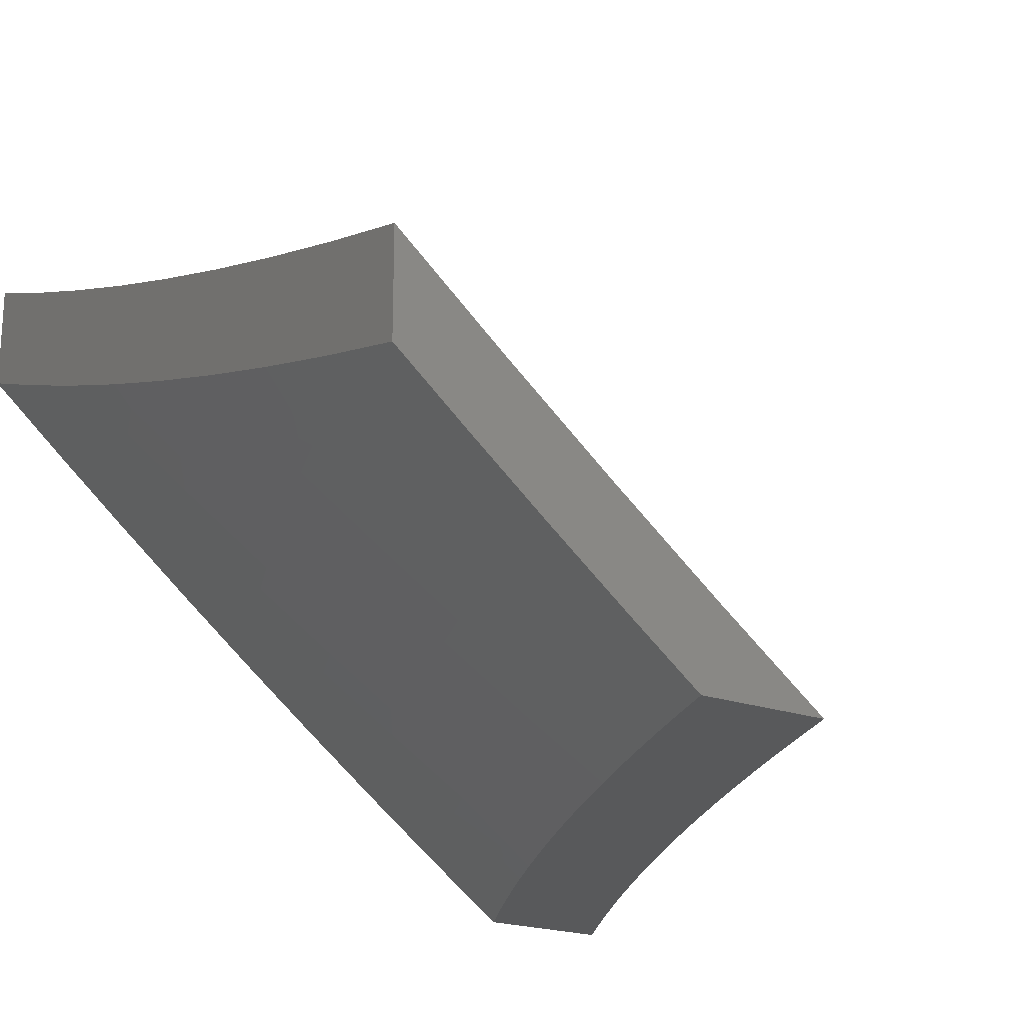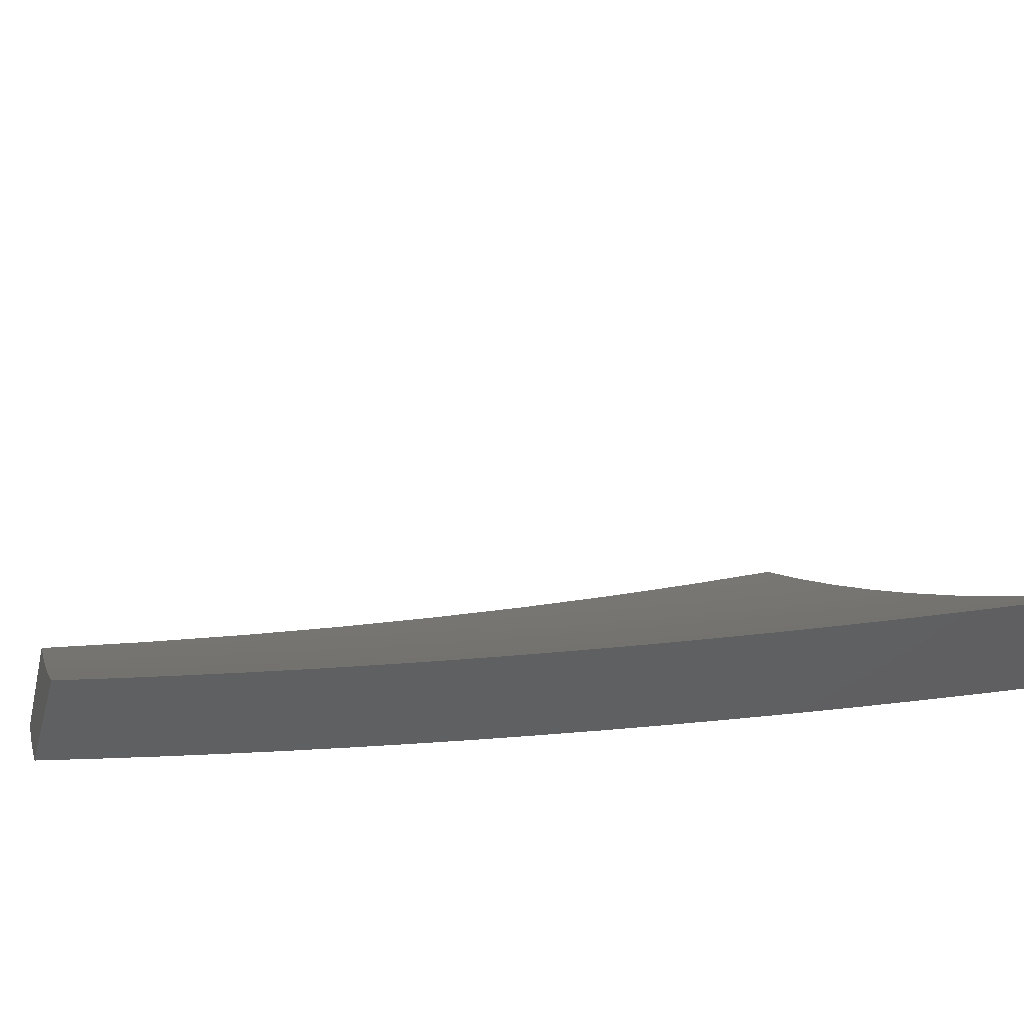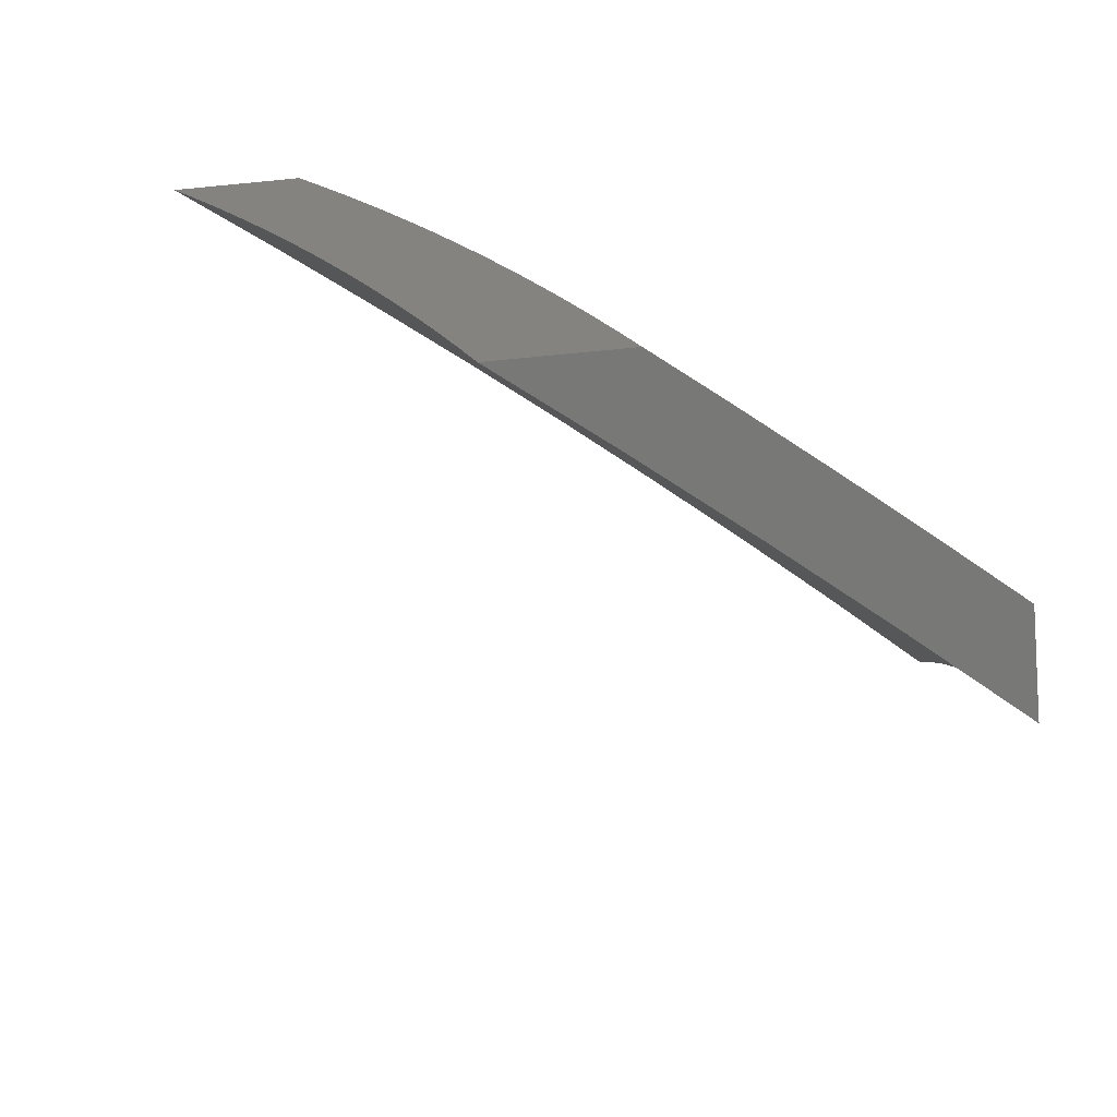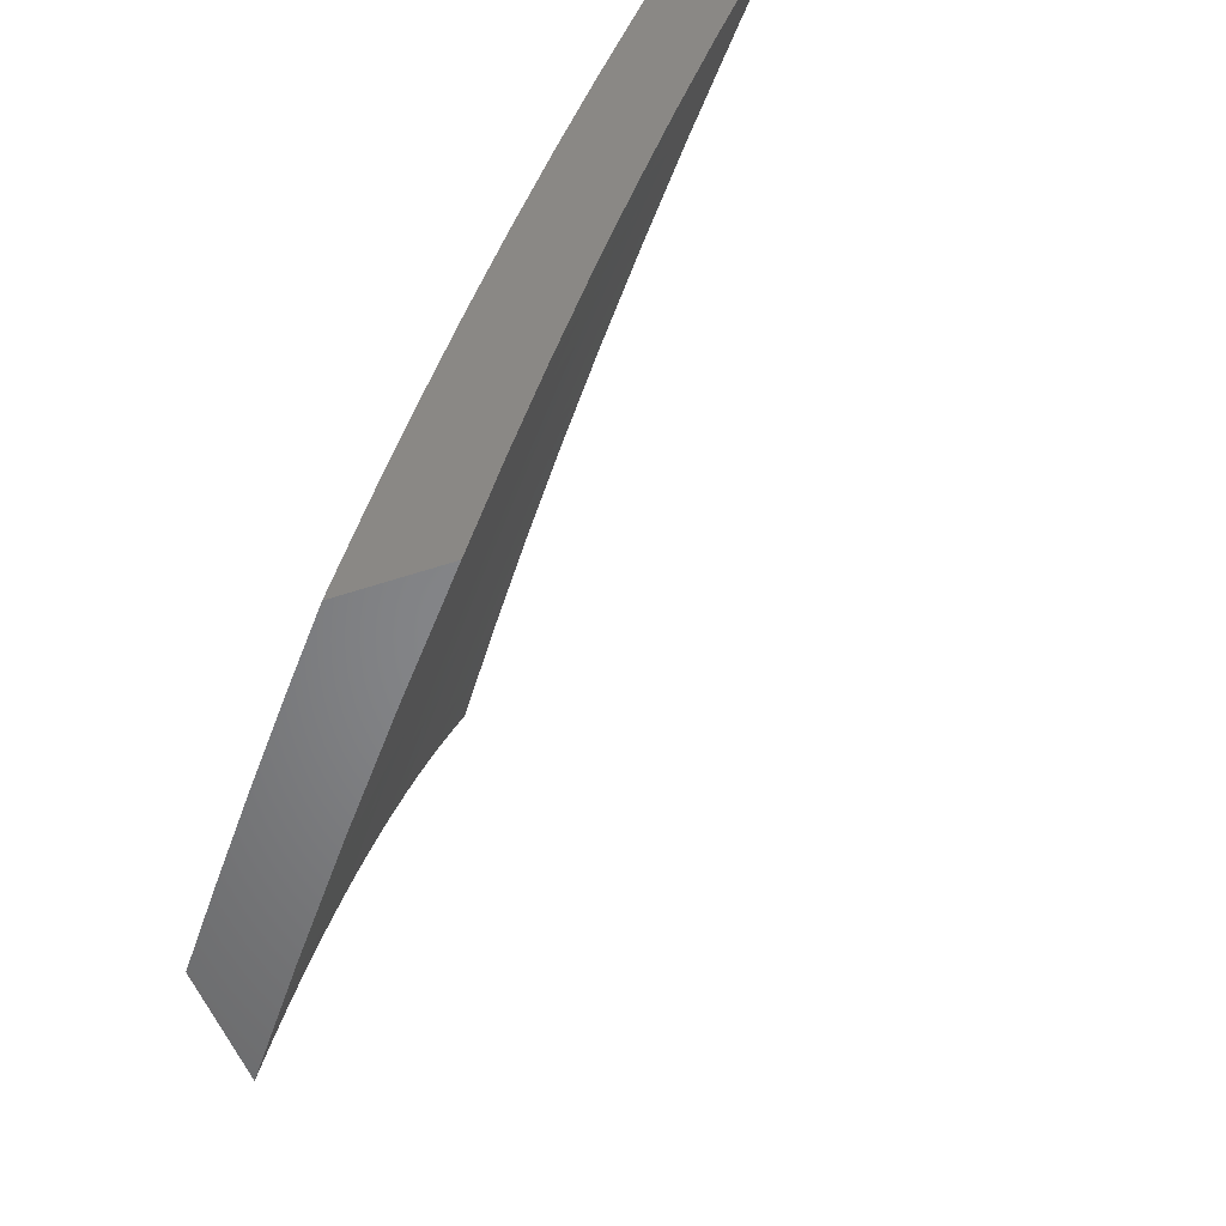
<metadata>
{"format":"stl","ext":"stl","renderer":"f3d","projection":"perspective","resolution":1024,"background":"white","views":[{"elev":-20.7,"azim":-32.9,"up":"+Z"},{"elev":-40.2,"azim":75.2,"up":"+Z"},{"elev":-70.9,"azim":-174.5,"up":"+Y"},{"elev":-52.4,"azim":-70.1,"up":"+Y"}]}
</metadata>
<code>
# stl→obj: 303 verts, 602 faces
v -6.633 2 -8.902
v -6.508 2 -9
v -6.554 2.029 -8.957
v -6.487 2.064 -9
v -6.531 2.101 -8.957
v -6.465 2.129 -9
v -6.506 2.173 -8.957
v -6.443 2.193 -9
v -6.48 2.245 -8.957
v -6.42 2.256 -9
v -6.454 2.316 -8.957
v -6.396 2.32 -9
v -6.427 2.388 -8.957
v -6.372 2.383 -9
v -6.398 2.459 -8.957
v -6.347 2.446 -9
v -6.369 2.53 -8.957
v -6.321 2.509 -9
v -6.295 2.571 -9
v -6.339 2.602 -8.957
v -6.268 2.633 -9
v -6.308 2.672 -8.957
v -6.24 2.695 -9
v -6.277 2.743 -8.957
v -6.212 2.757 -9
v -6.244 2.813 -8.957
v -6.183 2.818 -9
v -6.21 2.884 -8.957
v -6.154 2.879 -9
v -6.176 2.954 -8.957
v -6.124 2.94 -9
v -6.093 3 -9
v -6.21 3 -8.914
v -6.223 2.976 -8.913
v -6.258 2.906 -8.913
v -6.292 2.835 -8.913
v -6.325 2.764 -8.913
v -6.357 2.693 -8.913
v -6.388 2.622 -8.913
v -6.418 2.55 -8.913
v -6.448 2.478 -8.913
v -6.476 2.406 -8.913
v -6.504 2.334 -8.913
v -6.53 2.262 -8.913
v -6.556 2.19 -8.913
v -6.581 2.117 -8.913
v -6.605 2.045 -8.913
v -6.655 2.061 -8.869
v -6.729 2.003 -8.825
v -6.705 2.076 -8.825
v -6.755 2.092 -8.781
v -6.731 2.166 -8.781
v -6.78 2.182 -8.736
v -6.754 2.256 -8.736
v -6.803 2.272 -8.69
v -6.777 2.347 -8.69
v -6.825 2.364 -8.645
v -6.797 2.44 -8.645
v -6.845 2.457 -8.599
v -6.816 2.533 -8.599
v -6.864 2.55 -8.552
v -6.834 2.627 -8.552
v -6.881 2.645 -8.506
v -6.85 2.721 -8.506
v -6.896 2.74 -8.459
v -6.864 2.817 -8.459
v -6.91 2.836 -8.412
v -6.876 2.913 -8.412
v -6.922 2.932 -8.364
v -6.891 3 -8.365
v -6.968 2.952 -8.316
v -7 3 -8.268
v -7 2.878 -8.316
v -6.271 2.999 -8.869
v -6.327 3 -8.826
v -6.306 2.928 -8.869
v -6.353 2.95 -8.825
v -6.34 2.857 -8.869
v -6.388 2.878 -8.825
v -6.373 2.785 -8.869
v -6.421 2.806 -8.825
v -6.405 2.713 -8.869
v -6.454 2.734 -8.825
v -6.437 2.642 -8.869
v -6.485 2.661 -8.825
v -6.467 2.569 -8.869
v -6.516 2.589 -8.825
v -6.497 2.497 -8.869
v -6.546 2.516 -8.825
v -6.526 2.425 -8.869
v -6.575 2.443 -8.825
v -6.553 2.352 -8.869
v -6.603 2.37 -8.825
v -6.58 2.279 -8.869
v -6.63 2.296 -8.825
v -6.606 2.207 -8.869
v -6.656 2.223 -8.825
v -6.631 2.134 -8.869
v -6.681 2.15 -8.825
v -6.4 2.972 -8.781
v -6.442 3 -8.737
v -6.447 2.994 -8.736
v -6.556 3 -8.646
v -6.529 2.942 -8.69
v -6.576 2.963 -8.645
v -6.563 2.868 -8.69
v -6.61 2.889 -8.645
v -6.597 2.795 -8.69
v -6.644 2.815 -8.645
v -6.629 2.72 -8.69
v -6.677 2.74 -8.645
v -6.66 2.646 -8.69
v -6.708 2.665 -8.645
v -6.691 2.572 -8.69
v -6.739 2.59 -8.645
v -6.72 2.497 -8.69
v -6.769 2.515 -8.645
v -6.749 2.422 -8.69
v -6.622 2.984 -8.599
v -6.669 3 -8.554
v -6.657 2.909 -8.599
v -6.704 2.93 -8.552
v -6.691 2.834 -8.599
v -6.738 2.854 -8.552
v -6.724 2.759 -8.599
v -6.771 2.779 -8.552
v -6.756 2.684 -8.599
v -6.803 2.703 -8.552
v -6.786 2.608 -8.599
v -6.75 2.95 -8.506
v -6.781 3 -8.46
v -6.796 2.97 -8.459
v -6.842 2.99 -8.412
v -6.83 2.894 -8.459
v -7 2.754 -8.363
v -6.956 2.855 -8.364
v -7 2.63 -8.407
v -6.975 2.681 -8.412
v -6.943 2.758 -8.412
v -6.989 2.777 -8.364
v -7 2.505 -8.449
v -6.959 2.586 -8.459
v -6.928 2.663 -8.459
v -7 2.38 -8.49
v -6.969 2.414 -8.506
v -6.988 2.508 -8.459
v -6.941 2.491 -8.506
v -6.911 2.568 -8.506
v -6.893 2.474 -8.552
v -6.997 2.337 -8.506
v -7 2.254 -8.528
v -6.949 2.321 -8.552
v -6.975 2.244 -8.552
v -6.927 2.229 -8.599
v -6.952 2.152 -8.599
v -6.903 2.137 -8.645
v -6.927 2.062 -8.645
v -6.878 2.047 -8.69
v -6.879 2 -8.701
v -6.828 2.032 -8.736
v -6.757 2 -8.803
v -6.779 2.017 -8.781
v -7 2.127 -8.564
v -6.976 2.076 -8.599
v -7 2 -8.598
v -6.805 2.107 -8.736
v -6.854 2.122 -8.69
v -6.829 2.197 -8.69
v -6.878 2.213 -8.645
v -6.901 2.305 -8.599
v -6.921 2.398 -8.552
v -6.705 2.24 -8.781
v -6.679 2.314 -8.781
v -6.652 2.387 -8.781
v -6.623 2.461 -8.781
v -6.594 2.535 -8.781
v -6.564 2.608 -8.781
v -6.533 2.681 -8.781
v -6.502 2.754 -8.781
v -6.469 2.827 -8.781
v -6.435 2.9 -8.781
v -6.852 2.289 -8.645
v -6.728 2.331 -8.736
v -6.873 2.381 -8.599
v -6.7 2.405 -8.736
v -6.672 2.479 -8.736
v -6.643 2.553 -8.736
v -6.613 2.627 -8.736
v -6.581 2.701 -8.736
v -6.549 2.774 -8.736
v -6.516 2.848 -8.736
v -6.482 2.921 -8.736
v -6.817 2.798 -8.506
v -6.784 2.874 -8.506
v -6.252 3 -9
v -6.282 2.939 -9
v -6.349 3 -8.928
v -6.364 2.97 -8.927
v -6.444 3 -8.855
v -6.397 2.902 -8.927
v -6.475 2.937 -8.854
v -6.508 2.868 -8.854
v -6.586 2.903 -8.78
v -6.618 2.833 -8.78
v -6.696 2.866 -8.704
v -6.727 2.795 -8.704
v -6.805 2.828 -8.628
v -6.836 2.755 -8.628
v -6.913 2.787 -8.551
v -6.944 2.714 -8.551
v -7 2.754 -8.487
v -6.973 2.64 -8.551
v -7 2.63 -8.531
v -6.923 2.538 -8.628
v -7 2.505 -8.573
v -6.951 2.466 -8.628
v -6.977 2.393 -8.628
v -6.871 2.437 -8.704
v -6.897 2.365 -8.704
v -6.791 2.409 -8.78
v -6.817 2.338 -8.78
v -6.71 2.38 -8.854
v -6.736 2.31 -8.854
v -6.629 2.351 -8.927
v -6.654 2.282 -8.927
v -6.548 2.319 -9
v -6.571 2.256 -9
v -6.312 2.879 -9
v -6.34 2.818 -9
v -6.429 2.834 -8.927
v -6.539 2.799 -8.854
v -6.649 2.763 -8.78
v -6.758 2.724 -8.704
v -6.866 2.683 -8.628
v -6.368 2.756 -9
v -6.46 2.765 -8.927
v -6.57 2.73 -8.854
v -6.679 2.692 -8.78
v -6.787 2.653 -8.704
v -6.895 2.611 -8.628
v -6.396 2.695 -9
v -6.49 2.697 -8.927
v -6.599 2.66 -8.854
v -6.708 2.622 -8.78
v -6.816 2.581 -8.704
v -6.423 2.633 -9
v -6.519 2.628 -8.927
v -6.628 2.59 -8.854
v -6.737 2.551 -8.78
v -6.844 2.509 -8.704
v -6.449 2.571 -9
v -6.548 2.559 -8.927
v -6.657 2.521 -8.854
v -6.764 2.48 -8.78
v -6.475 2.508 -9
v -6.576 2.49 -8.927
v -6.684 2.45 -8.854
v -6.5 2.445 -9
v -6.603 2.421 -8.927
v -6.524 2.383 -9
v -6.594 2.192 -9
v -6.679 2.213 -8.927
v -6.761 2.24 -8.854
v -6.785 2.169 -8.854
v -6.866 2.195 -8.78
v -6.89 2.124 -8.78
v -6.971 2.149 -8.704
v -6.994 2.077 -8.704
v -7 2.127 -8.686
v -7 2 -8.719
v -6.912 2.053 -8.78
v -6.915 2 -8.791
v -6.83 2.028 -8.854
v -6.83 2 -8.861
v -6.747 2.004 -8.927
v -6.744 2 -8.931
v -6.725 2.073 -8.927
v -6.657 2 -9
v -6.637 2.064 -9
v -6.703 2.143 -8.927
v -6.616 2.128 -9
v -7 2.254 -8.65
v -6.947 2.221 -8.704
v -6.842 2.267 -8.78
v -6.923 2.293 -8.704
v -7 2.38 -8.612
v -6.99 2.818 -8.473
v -7 2.877 -8.442
v -6.958 2.891 -8.473
v -7 3 -8.394
v -6.926 2.965 -8.473
v -6.909 3 -8.473
v -6.85 2.932 -8.551
v -6.818 3 -8.552
v -6.773 2.899 -8.628
v -6.741 2.971 -8.628
v -6.664 2.937 -8.704
v -6.726 3 -8.629
v -6.633 3 -8.705
v -6.539 3 -8.781
v -6.553 2.973 -8.78
v -6.882 2.86 -8.551
v -6.808 2.099 -8.854
f 1 2 3
f 3 2 4
f 3 4 5
f 5 4 6
f 5 6 7
f 7 6 8
f 7 8 9
f 9 8 10
f 9 10 11
f 11 10 12
f 11 12 13
f 13 12 14
f 13 14 15
f 15 14 16
f 15 16 17
f 17 16 18
f 17 18 19
f 17 19 20
f 20 19 21
f 20 21 22
f 22 21 23
f 22 23 24
f 24 23 25
f 24 25 26
f 26 25 27
f 26 27 28
f 28 27 29
f 28 29 30
f 30 29 31
f 30 31 32
f 32 33 30
f 30 33 34
f 30 34 28
f 28 34 35
f 28 35 26
f 26 35 36
f 26 36 24
f 24 36 37
f 24 37 22
f 22 37 38
f 22 38 20
f 20 38 39
f 20 39 17
f 17 39 40
f 17 40 15
f 15 40 41
f 15 41 13
f 13 41 42
f 13 42 11
f 11 42 43
f 11 43 9
f 9 43 44
f 9 44 7
f 7 44 45
f 7 45 5
f 5 45 46
f 5 46 3
f 3 46 47
f 3 47 1
f 1 47 48
f 1 48 49
f 49 48 50
f 49 50 51
f 51 50 52
f 51 52 53
f 53 52 54
f 53 54 55
f 55 54 56
f 55 56 57
f 57 56 58
f 57 58 59
f 59 58 60
f 59 60 61
f 61 60 62
f 61 62 63
f 63 62 64
f 63 64 65
f 65 64 66
f 65 66 67
f 67 66 68
f 67 68 69
f 69 68 70
f 69 70 71
f 71 70 72
f 71 72 73
f 34 33 74
f 74 33 75
f 74 75 76
f 76 75 77
f 76 77 78
f 78 77 79
f 78 79 80
f 80 79 81
f 80 81 82
f 82 81 83
f 82 83 84
f 84 83 85
f 84 85 86
f 86 85 87
f 86 87 88
f 88 87 89
f 88 89 90
f 90 89 91
f 90 91 92
f 92 91 93
f 92 93 94
f 94 93 95
f 94 95 96
f 96 95 97
f 96 97 98
f 98 97 99
f 98 99 48
f 48 99 50
f 77 75 100
f 100 75 101
f 100 101 102
f 102 101 103
f 102 103 104
f 104 103 105
f 104 105 106
f 106 105 107
f 106 107 108
f 108 107 109
f 108 109 110
f 110 109 111
f 110 111 112
f 112 111 113
f 112 113 114
f 114 113 115
f 114 115 116
f 116 115 117
f 116 117 118
f 118 117 58
f 118 58 56
f 105 103 119
f 119 103 120
f 119 120 121
f 121 120 122
f 121 122 123
f 123 122 124
f 123 124 125
f 125 124 126
f 125 126 127
f 127 126 128
f 127 128 129
f 129 128 62
f 129 62 60
f 122 120 130
f 130 120 131
f 130 131 132
f 132 131 133
f 132 133 134
f 134 133 68
f 134 68 66
f 131 70 133
f 133 70 68
f 135 136 73
f 73 136 69
f 73 69 71
f 137 138 135
f 135 138 139
f 135 139 140
f 140 139 136
f 140 136 135
f 141 142 137
f 137 142 143
f 137 143 138
f 138 143 139
f 144 145 141
f 141 145 146
f 141 146 142
f 142 146 147
f 142 147 148
f 148 147 149
f 148 149 61
f 61 149 59
f 145 144 150
f 150 144 151
f 150 151 152
f 152 151 153
f 152 153 154
f 154 153 155
f 154 155 156
f 156 155 157
f 156 157 158
f 158 157 159
f 158 159 160
f 160 159 161
f 160 161 162
f 162 161 49
f 162 49 51
f 151 163 153
f 153 163 155
f 155 163 164
f 164 163 165
f 164 165 157
f 157 165 159
f 161 1 49
f 98 48 47
f 98 47 46
f 52 50 99
f 160 162 166
f 166 162 51
f 166 51 53
f 158 160 167
f 167 160 166
f 167 166 168
f 168 166 53
f 168 53 55
f 158 167 156
f 156 167 169
f 156 169 154
f 154 169 170
f 154 170 152
f 152 170 171
f 152 171 145
f 145 171 147
f 145 147 146
f 169 167 168
f 164 157 155
f 96 98 46
f 96 46 45
f 52 99 172
f 172 99 97
f 172 97 173
f 173 97 95
f 173 95 174
f 174 95 93
f 174 93 175
f 175 93 91
f 175 91 176
f 176 91 89
f 176 89 177
f 177 89 87
f 177 87 178
f 178 87 85
f 178 85 179
f 179 85 83
f 179 83 180
f 180 83 81
f 180 81 181
f 181 81 79
f 181 79 100
f 100 79 77
f 169 168 182
f 182 168 55
f 182 55 57
f 94 96 45
f 94 45 44
f 52 172 54
f 54 172 183
f 54 183 56
f 56 183 118
f 183 172 173
f 169 182 170
f 170 182 184
f 170 184 171
f 171 184 149
f 171 149 147
f 184 182 57
f 145 150 152
f 92 94 44
f 92 44 43
f 183 173 185
f 185 173 174
f 185 174 186
f 186 174 175
f 186 175 187
f 187 175 176
f 187 176 188
f 188 176 177
f 188 177 189
f 189 177 178
f 189 178 190
f 190 178 179
f 190 179 191
f 191 179 180
f 191 180 192
f 192 180 181
f 192 181 102
f 102 181 100
f 149 184 59
f 59 184 57
f 90 92 43
f 90 43 42
f 116 118 185
f 185 118 183
f 116 185 186
f 60 58 117
f 88 90 42
f 88 42 41
f 114 116 186
f 114 186 187
f 129 60 117
f 129 117 115
f 143 142 148
f 143 148 63
f 63 148 61
f 86 88 41
f 86 41 40
f 112 114 187
f 112 187 188
f 127 129 115
f 127 115 113
f 64 62 128
f 139 143 65
f 65 143 63
f 84 86 40
f 84 40 39
f 110 112 188
f 110 188 189
f 125 127 113
f 125 113 111
f 64 128 193
f 193 128 126
f 193 126 194
f 194 126 124
f 194 124 130
f 130 124 122
f 136 139 67
f 67 139 65
f 82 84 39
f 82 39 38
f 108 110 189
f 108 189 190
f 123 125 111
f 123 111 109
f 134 66 193
f 193 66 64
f 134 193 194
f 69 136 67
f 80 82 38
f 80 38 37
f 106 108 190
f 106 190 191
f 121 123 109
f 121 109 107
f 132 134 194
f 132 194 130
f 78 80 37
f 78 37 36
f 104 106 191
f 104 191 192
f 119 121 107
f 119 107 105
f 76 78 36
f 76 36 35
f 102 104 192
f 74 76 35
f 74 35 34
f 195 196 197
f 197 196 198
f 197 198 199
f 199 198 200
f 199 200 201
f 201 200 202
f 201 202 203
f 203 202 204
f 203 204 205
f 205 204 206
f 205 206 207
f 207 206 208
f 207 208 209
f 209 208 210
f 209 210 211
f 211 210 212
f 211 212 213
f 213 212 214
f 213 214 215
f 215 214 216
f 215 216 217
f 217 216 218
f 217 218 219
f 219 218 220
f 219 220 221
f 221 220 222
f 221 222 223
f 223 222 224
f 223 224 225
f 225 224 226
f 225 226 227
f 196 228 198
f 198 228 200
f 228 229 200
f 200 229 230
f 200 230 202
f 202 230 231
f 202 231 204
f 204 231 232
f 204 232 206
f 206 232 233
f 206 233 208
f 208 233 234
f 208 234 210
f 210 234 212
f 229 235 230
f 230 235 236
f 230 236 231
f 231 236 237
f 231 237 232
f 232 237 238
f 232 238 233
f 233 238 239
f 233 239 234
f 234 239 240
f 234 240 212
f 212 240 214
f 235 241 236
f 236 241 242
f 236 242 237
f 237 242 243
f 237 243 238
f 238 243 244
f 238 244 239
f 239 244 245
f 239 245 240
f 240 245 214
f 241 246 242
f 242 246 247
f 242 247 243
f 243 247 248
f 243 248 244
f 244 248 249
f 244 249 245
f 245 249 250
f 245 250 214
f 214 250 216
f 246 251 247
f 247 251 252
f 247 252 248
f 248 252 253
f 248 253 249
f 249 253 254
f 249 254 250
f 250 254 218
f 250 218 216
f 251 255 252
f 252 255 256
f 252 256 253
f 253 256 257
f 253 257 254
f 254 257 220
f 254 220 218
f 255 258 256
f 256 258 259
f 256 259 257
f 257 259 222
f 257 222 220
f 258 260 259
f 259 260 224
f 259 224 222
f 260 226 224
f 227 261 225
f 225 261 262
f 225 262 263
f 263 262 264
f 263 264 265
f 265 264 266
f 265 266 267
f 267 266 268
f 267 268 269
f 269 268 270
f 270 268 271
f 270 271 272
f 272 271 273
f 272 273 274
f 274 273 275
f 274 275 276
f 276 275 277
f 276 277 278
f 278 277 279
f 279 277 280
f 279 280 281
f 281 280 262
f 281 262 261
f 269 282 267
f 267 282 283
f 267 283 265
f 265 283 284
f 265 284 263
f 263 284 223
f 263 223 225
f 283 282 285
f 285 282 286
f 285 286 217
f 217 286 215
f 209 211 287
f 287 211 288
f 287 288 289
f 289 288 290
f 289 290 291
f 291 290 292
f 291 292 293
f 293 292 294
f 293 294 295
f 295 294 296
f 295 296 297
f 297 296 298
f 297 298 299
f 294 298 296
f 300 301 299
f 299 301 203
f 299 203 297
f 297 203 205
f 297 205 295
f 295 205 207
f 295 207 302
f 302 207 209
f 302 209 287
f 301 300 201
f 201 300 199
f 203 301 201
f 289 291 293
f 289 293 302
f 302 293 295
f 287 289 302
f 223 284 221
f 221 284 285
f 221 285 219
f 219 285 217
f 283 285 284
f 262 280 264
f 264 280 303
f 264 303 266
f 266 303 271
f 266 271 268
f 280 277 303
f 303 277 273
f 303 273 271
f 275 273 277
f 72 70 290
f 290 70 292
f 292 70 131
f 292 131 294
f 294 131 120
f 294 120 298
f 298 120 103
f 298 103 299
f 299 103 300
f 300 103 101
f 300 101 199
f 199 101 75
f 199 75 197
f 197 75 33
f 197 33 195
f 195 33 32
f 32 31 195
f 195 31 29
f 195 29 27
f 195 27 196
f 196 27 25
f 196 25 228
f 228 25 23
f 228 23 229
f 229 23 21
f 229 21 235
f 235 21 19
f 235 19 241
f 241 19 18
f 241 18 246
f 246 18 16
f 246 16 251
f 251 16 14
f 251 14 255
f 255 14 12
f 255 12 258
f 258 12 260
f 260 12 10
f 260 10 226
f 226 10 8
f 226 8 227
f 227 8 6
f 227 6 261
f 261 6 4
f 261 4 281
f 281 4 2
f 281 2 279
f 279 2 278
f 2 1 278
f 278 1 276
f 276 1 161
f 276 161 274
f 274 161 272
f 272 161 159
f 272 159 270
f 270 159 165
f 270 165 269
f 269 165 163
f 269 163 282
f 282 163 151
f 282 151 286
f 286 151 215
f 215 151 144
f 215 144 213
f 213 144 141
f 213 141 211
f 211 141 137
f 211 137 288
f 288 137 135
f 288 135 290
f 290 135 73
f 290 73 72

</code>
